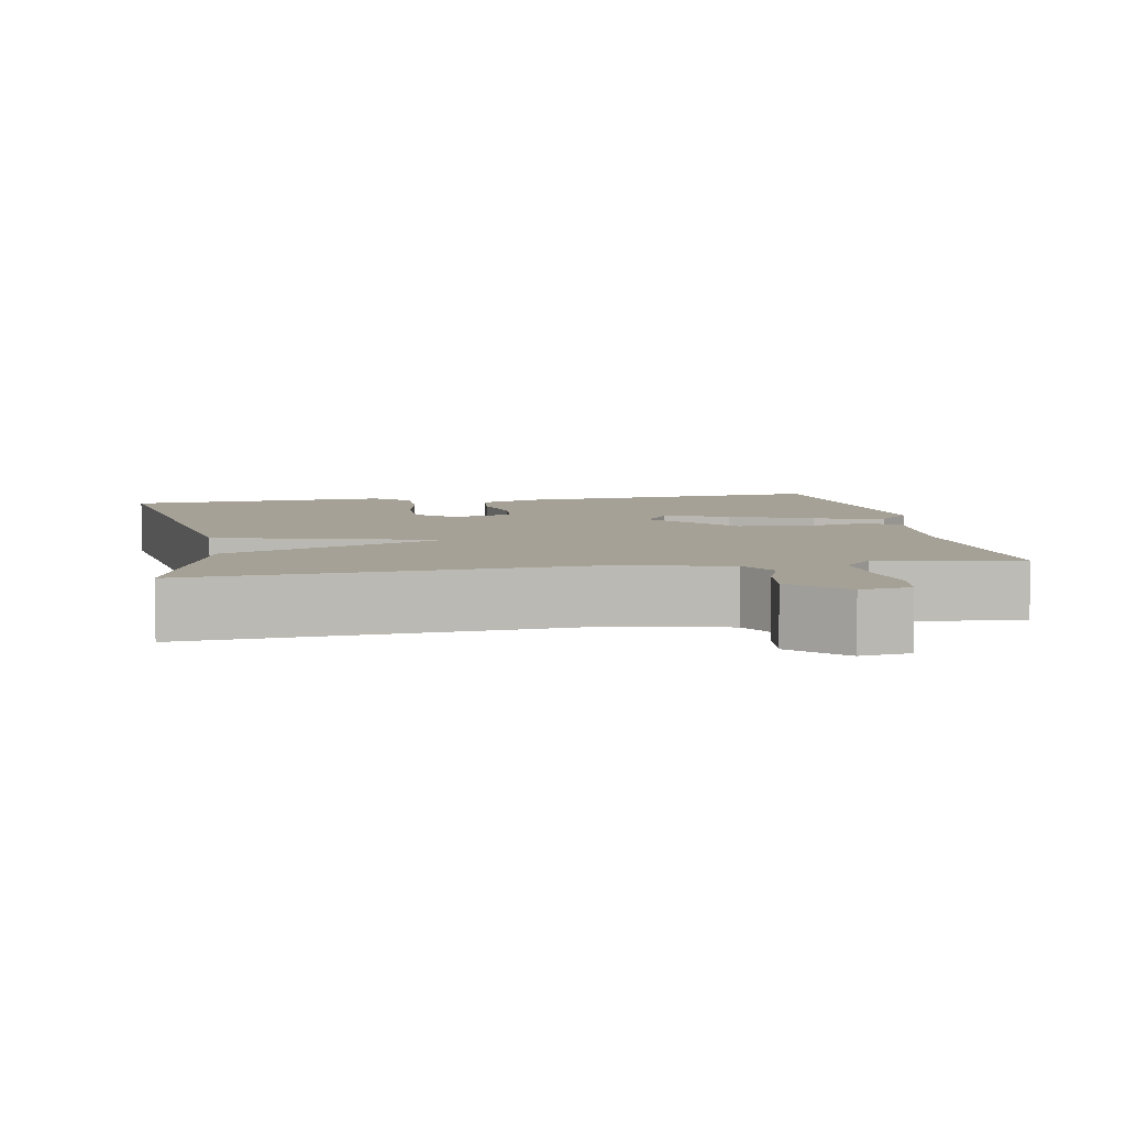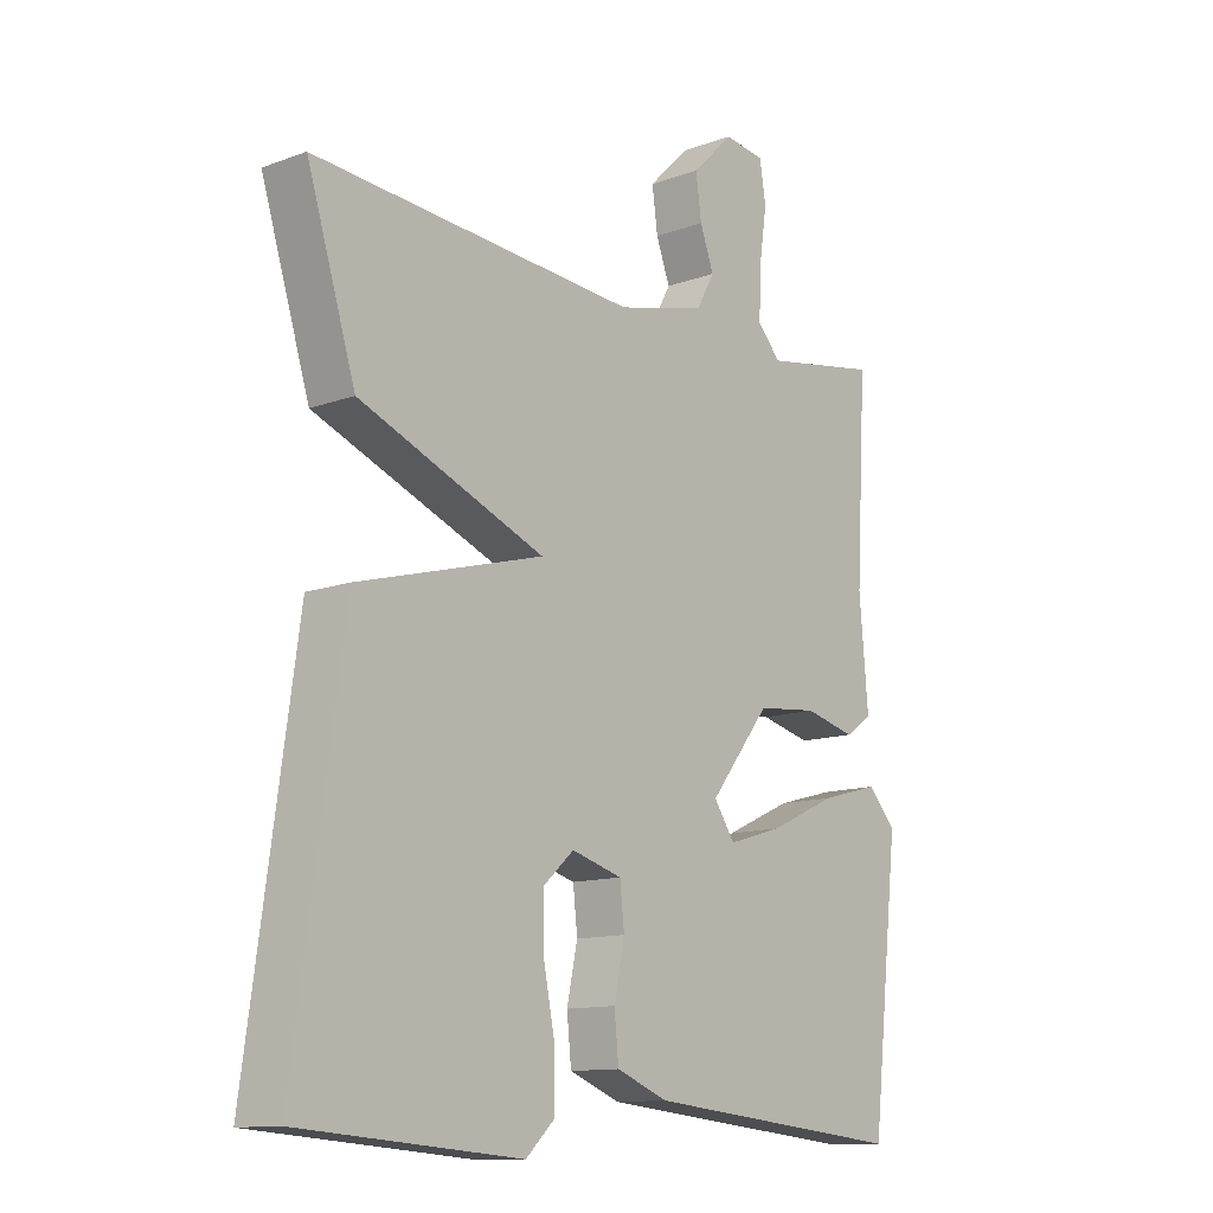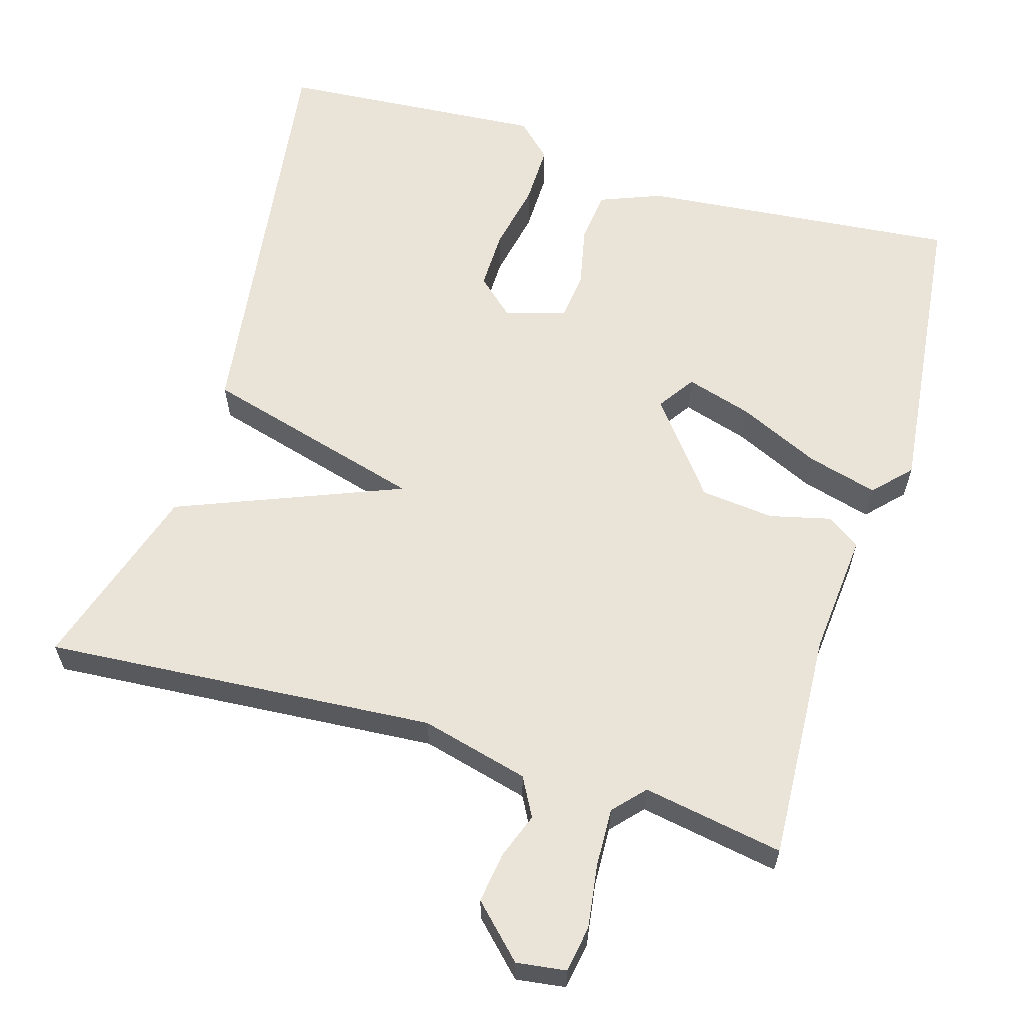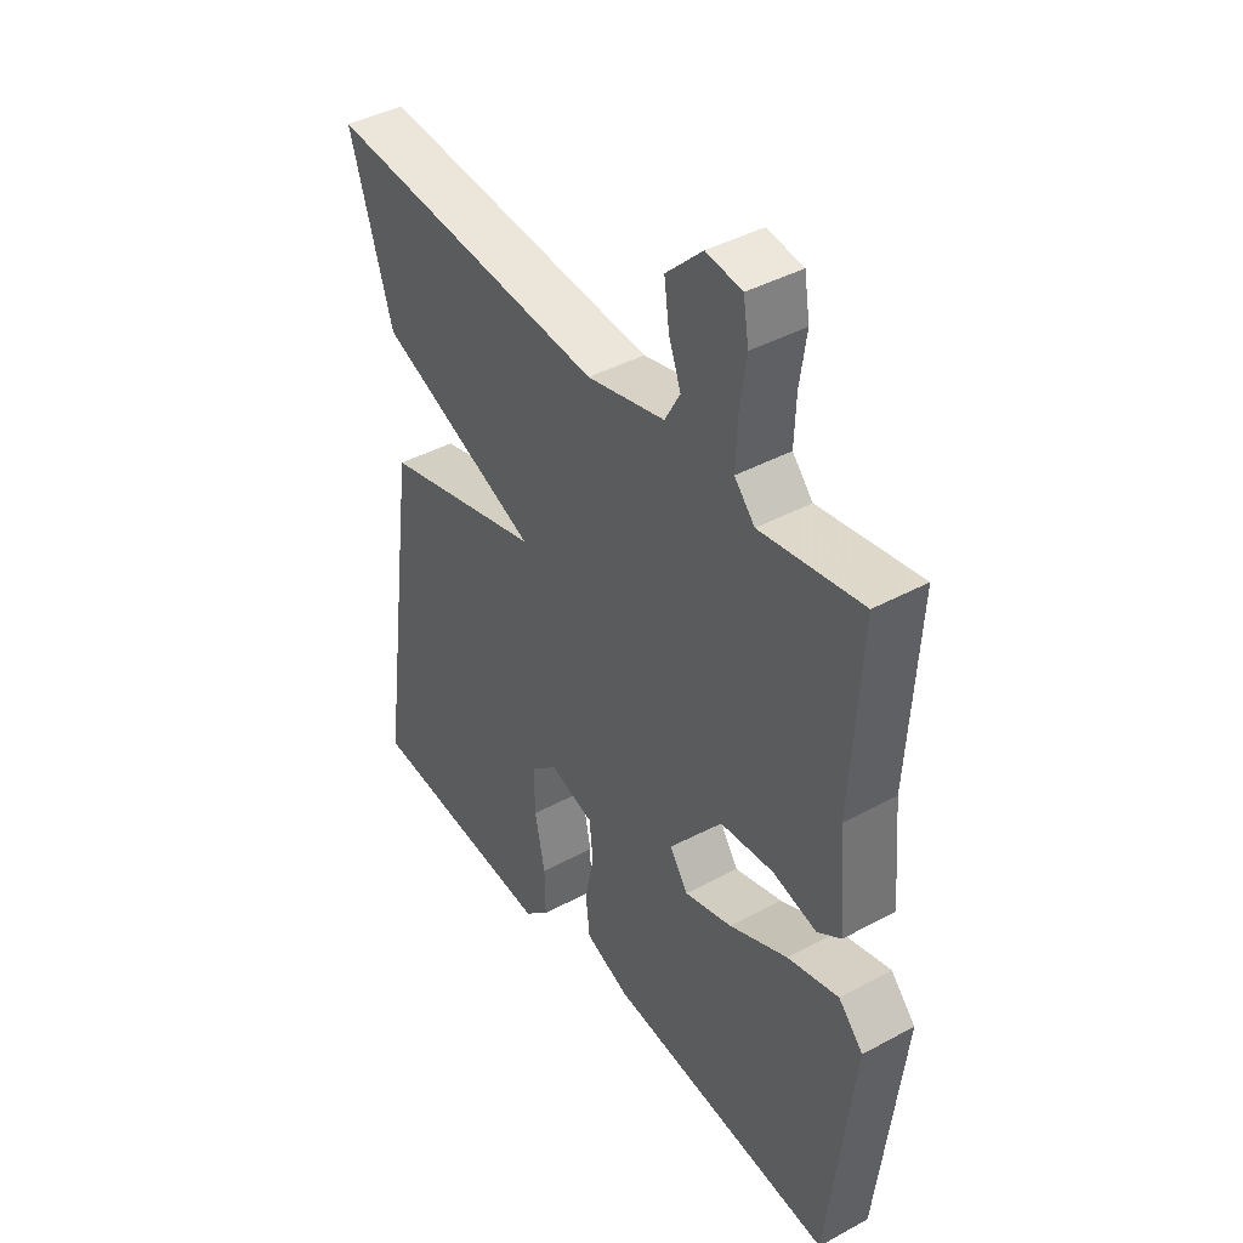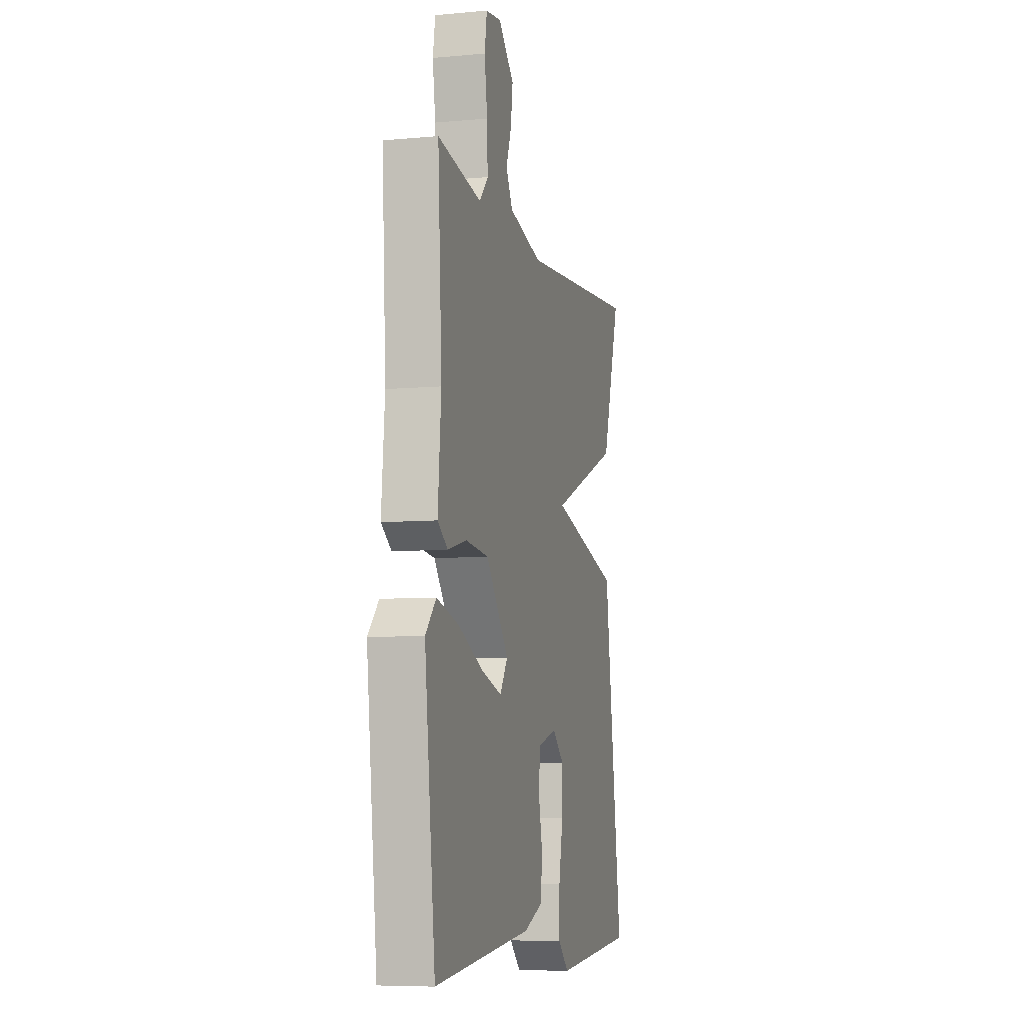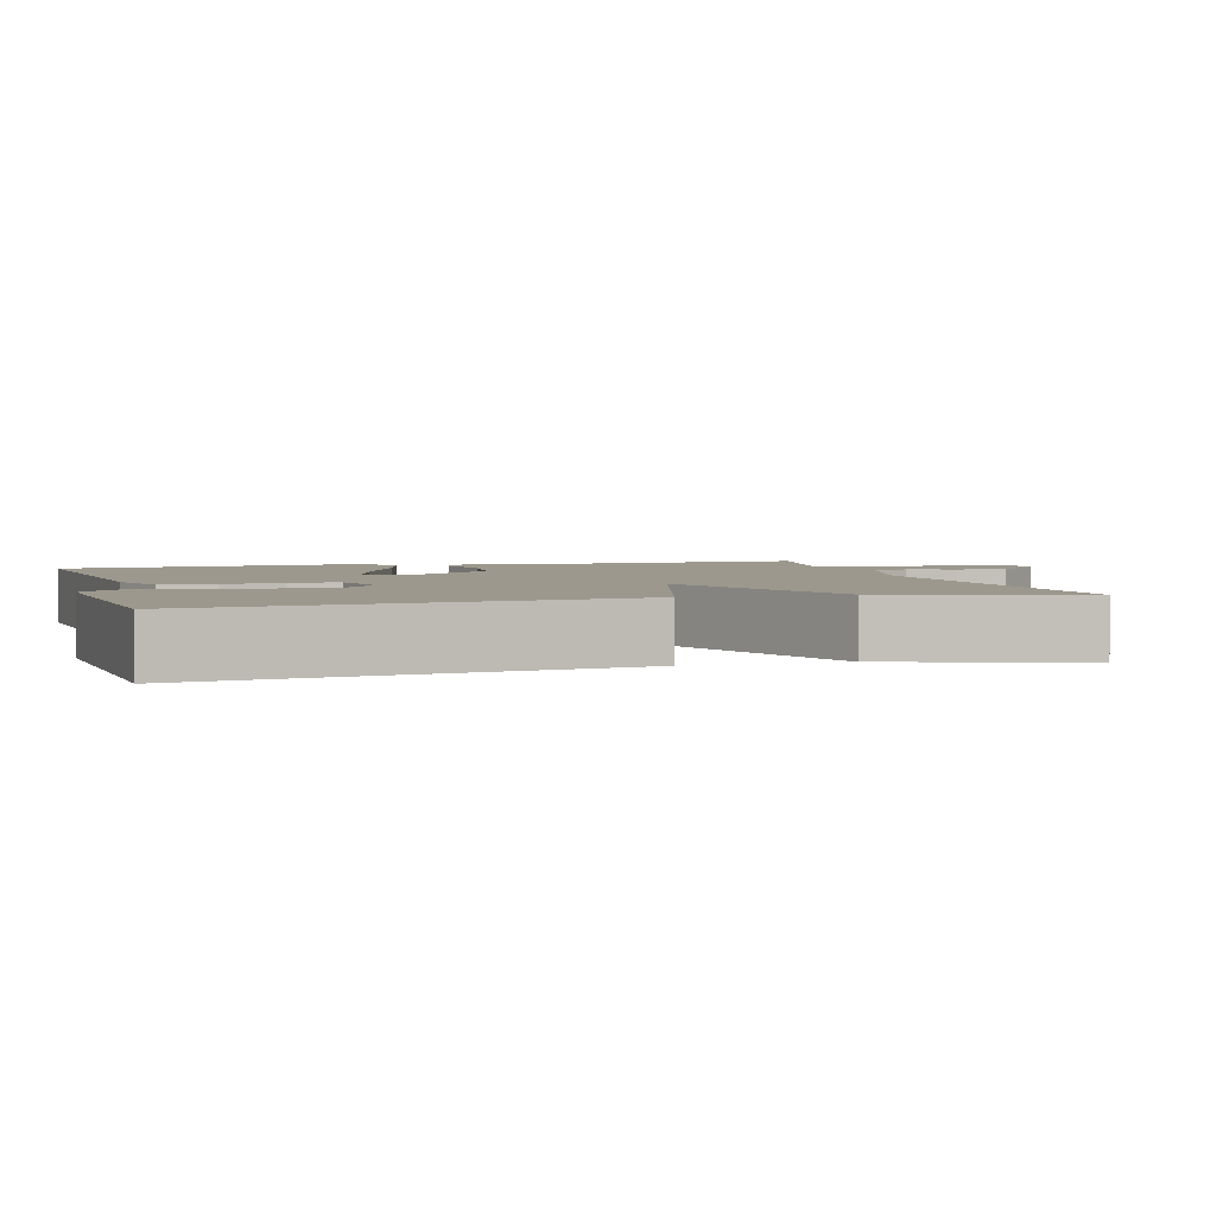
<metadata>
{"format":"obj","ext":"obj","renderer":"f3d","projection":"perspective","resolution":1024,"background":"white","views":[{"elev":6.1,"azim":-10.4,"up":"+Y"},{"elev":-12.4,"azim":-49.5,"up":"+Z"},{"elev":61.2,"azim":16.8,"up":"+Y"},{"elev":42.1,"azim":56.9,"up":"+Z"},{"elev":-7.2,"azim":104.8,"up":"+Z"},{"elev":3.1,"azim":-105.6,"up":"+Y"}]}
</metadata>
<code>
v 0.5 0.07 -0.5
v 0.083 0.07 -0.459
v 0.002 0.07 -0.427
v -0.005 0.07 -0.358
v 0.012 0.07 -0.278
v 0.005 0.07 -0.214
v -0.075 0.07 -0.191
v -0.124 0.07 -0.235
v -0.123 0.07 -0.313
v -0.105 0.07 -0.404
v -0.104 0.07 -0.483
v -0.15 0.07 -0.527
v -0.5 0.07 -0.5
v -0.423 0.07 0.052
v -0.129 0.07 0.133
v -0.423 0.07 0.252
v -0.5 0.07 0.5
v 0.013 0.07 0.461
v 0.155 0.07 0.497
v 0.183 0.07 0.548
v 0.161 0.07 0.608
v 0.152 0.07 0.674
v 0.218 0.07 0.739
v 0.283 0.07 0.73
v 0.293 0.07 0.669
v 0.281 0.07 0.586
v 0.278 0.07 0.509
v 0.315 0.07 0.468
v 0.5 0.07 0.5
v 0.483 0.07 0.199
v 0.497 0.07 0.037
v 0.454 0.07 0.007
v 0.373 0.07 0.027
v 0.276 0.07 0.017
v 0.18 0.07 -0.105
v 0.213 0.07 -0.154
v 0.3 0.07 -0.128
v 0.407 0.07 -0.079
v 0.5 0.07 -0.054
v 0.545 0.07 -0.102
v 0.5 0 -0.5
v 0.083 0 -0.459
v 0.002 0 -0.427
v -0.005 0 -0.358
v 0.012 0 -0.278
v 0.005 0 -0.214
v -0.075 0 -0.191
v -0.124 0 -0.235
v -0.123 0 -0.313
v -0.105 0 -0.404
v -0.104 0 -0.483
v -0.15 0 -0.527
v -0.5 0 -0.5
v -0.423 0 0.052
v -0.129 0 0.133
v -0.423 0 0.252
v -0.5 0 0.5
v 0.013 0 0.461
v 0.155 0 0.497
v 0.183 0 0.548
v 0.161 0 0.608
v 0.152 0 0.674
v 0.218 0 0.739
v 0.283 0 0.73
v 0.293 0 0.669
v 0.281 0 0.586
v 0.278 0 0.509
v 0.315 0 0.468
v 0.5 0 0.5
v 0.483 0 0.199
v 0.497 0 0.037
v 0.454 0 0.007
v 0.373 0 0.027
v 0.276 0 0.017
v 0.18 0 -0.105
v 0.213 0 -0.154
v 0.3 0 -0.128
v 0.407 0 -0.079
v 0.5 0 -0.054
v 0.545 0 -0.102
f 3 4 5
f 2 3 5
f 1 2 5
f 40 1 5
f 39 40 5
f 38 39 5
f 37 38 5
f 36 37 5
f 35 36 5 6
f 34 35 6 7
f 30 31 32 33
f 30 33 34
f 29 30 34
f 28 29 34
f 27 28 34 7
f 24 25 26
f 23 24 26
f 22 23 26
f 21 22 26
f 20 21 26
f 27 7 8
f 26 27 8
f 20 26 8
f 19 20 8
f 15 16 17 18
f 15 18 19 8
f 12 13 14
f 11 12 14
f 10 11 14
f 9 10 14
f 8 9 14 15
f 45 44 43
f 45 43 42
f 45 42 41
f 45 41 80
f 45 80 79
f 45 79 78
f 45 78 77
f 45 77 76
f 46 45 76 75
f 47 46 75 74
f 73 72 71 70
f 74 73 70
f 74 70 69
f 74 69 68
f 47 74 68 67
f 66 65 64
f 66 64 63
f 66 63 62
f 66 62 61
f 66 61 60
f 48 47 67
f 48 67 66
f 48 66 60
f 48 60 59
f 58 57 56 55
f 48 59 58 55
f 54 53 52
f 54 52 51
f 54 51 50
f 54 50 49
f 55 54 49 48
f 1 41 42 2
f 2 42 43 3
f 3 43 44 4
f 4 44 45 5
f 5 45 46 6
f 6 46 47 7
f 7 47 48 8
f 8 48 49 9
f 9 49 50 10
f 10 50 51 11
f 11 51 52 12
f 12 52 53 13
f 13 53 54 14
f 14 54 55 15
f 15 55 56 16
f 16 56 57 17
f 17 57 58 18
f 18 58 59 19
f 19 59 60 20
f 20 60 61 21
f 21 61 62 22
f 22 62 63 23
f 23 63 64 24
f 24 64 65 25
f 25 65 66 26
f 26 66 67 27
f 27 67 68 28
f 28 68 69 29
f 29 69 70 30
f 30 70 71 31
f 31 71 72 32
f 32 72 73 33
f 33 73 74 34
f 34 74 75 35
f 35 75 76 36
f 36 76 77 37
f 37 77 78 38
f 38 78 79 39
f 39 79 80 40
f 40 80 41 1

</code>
